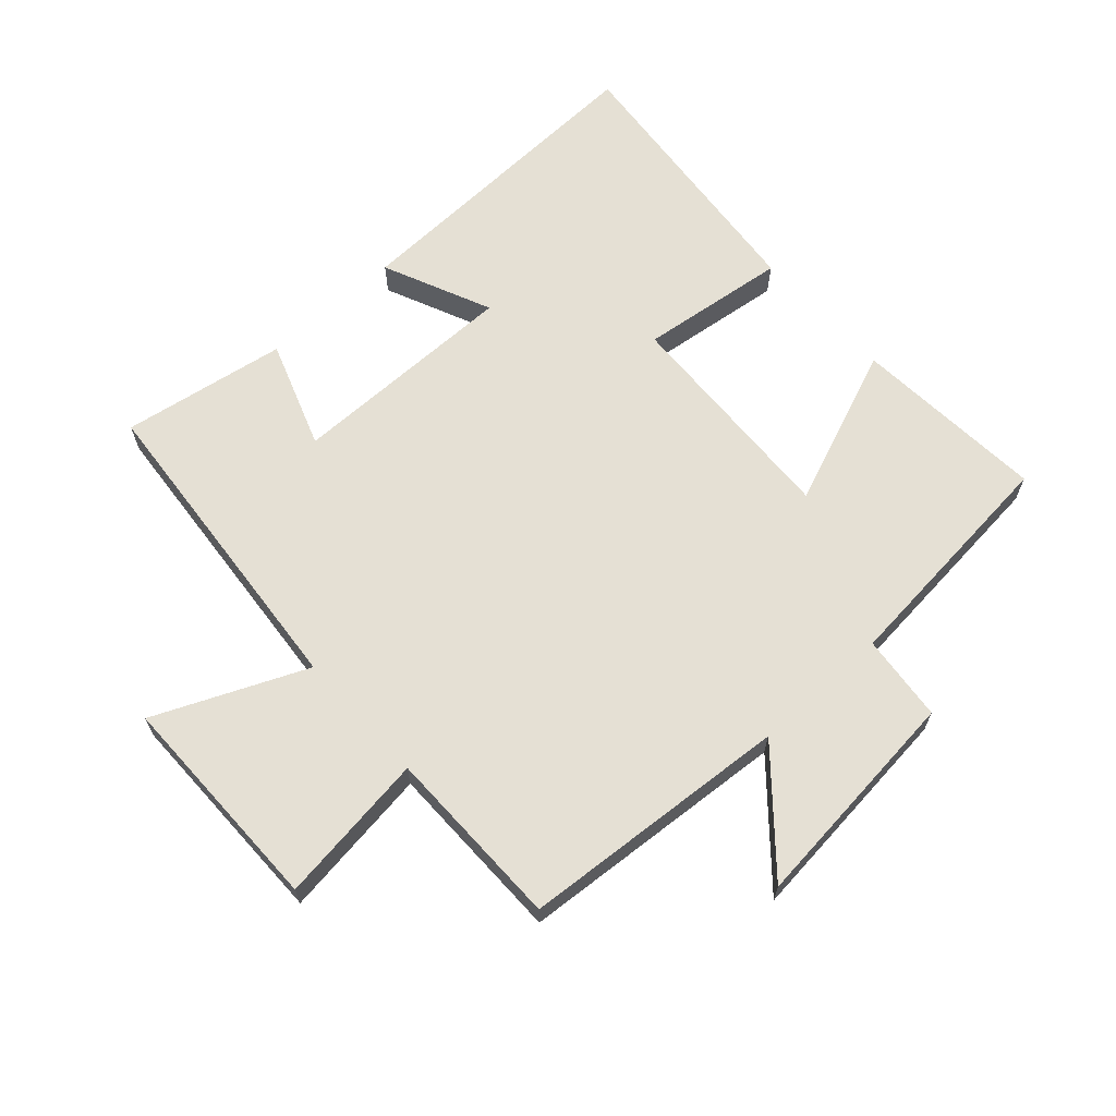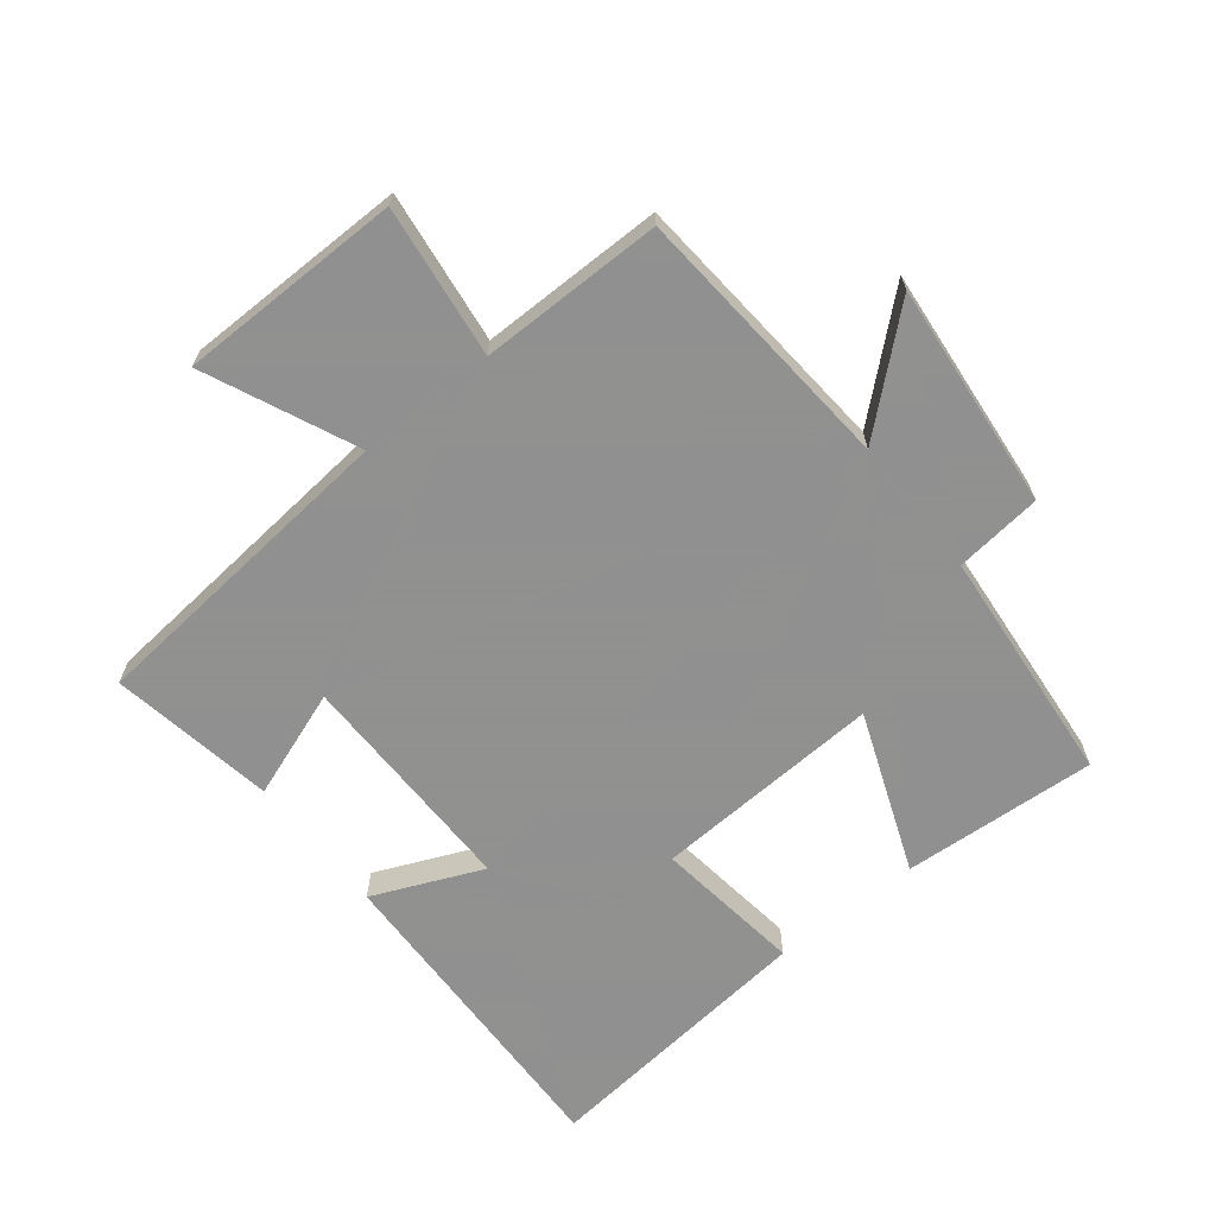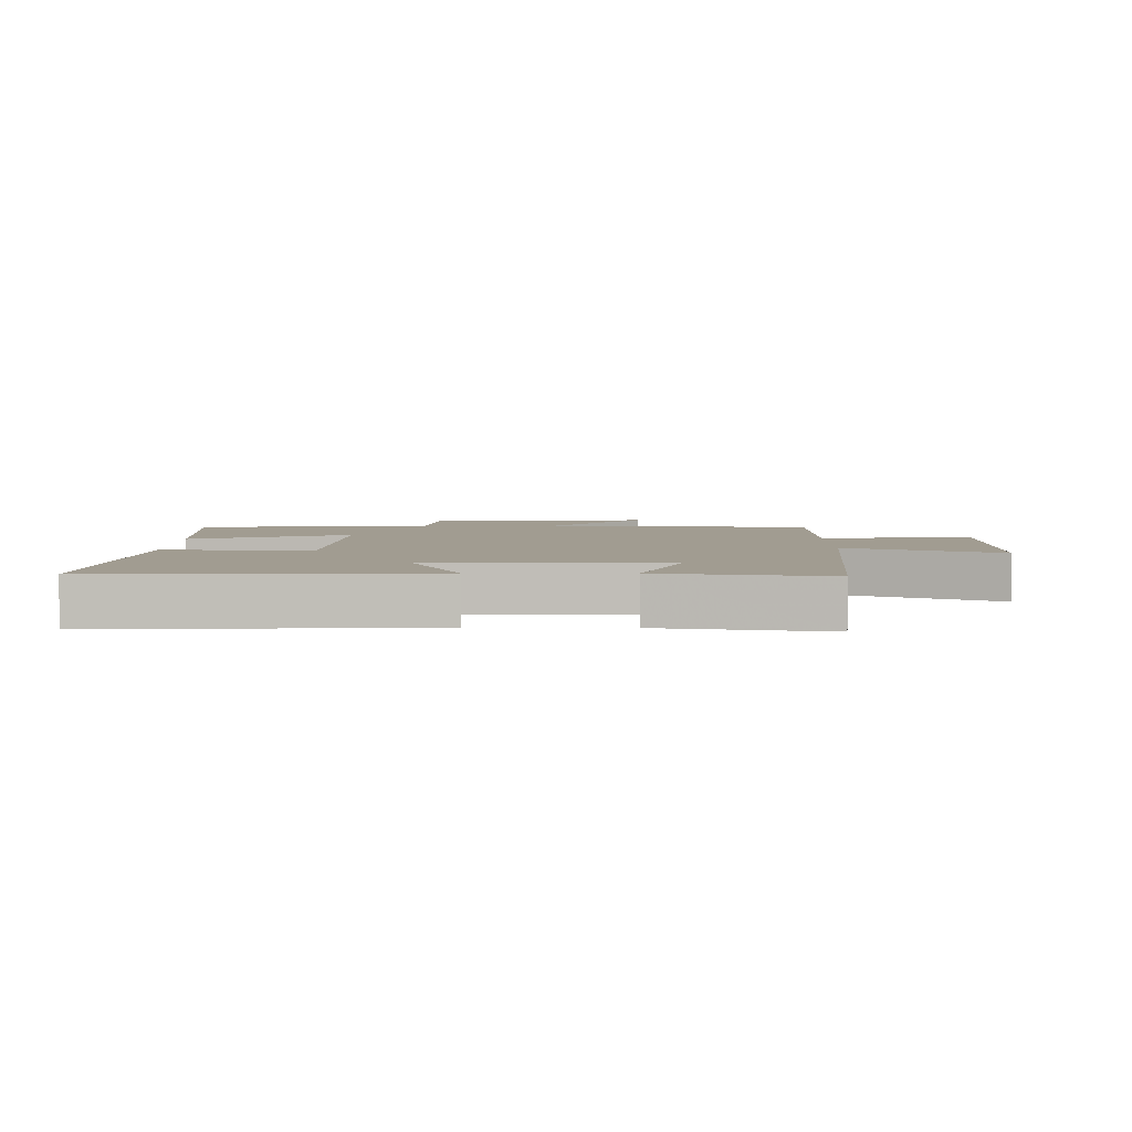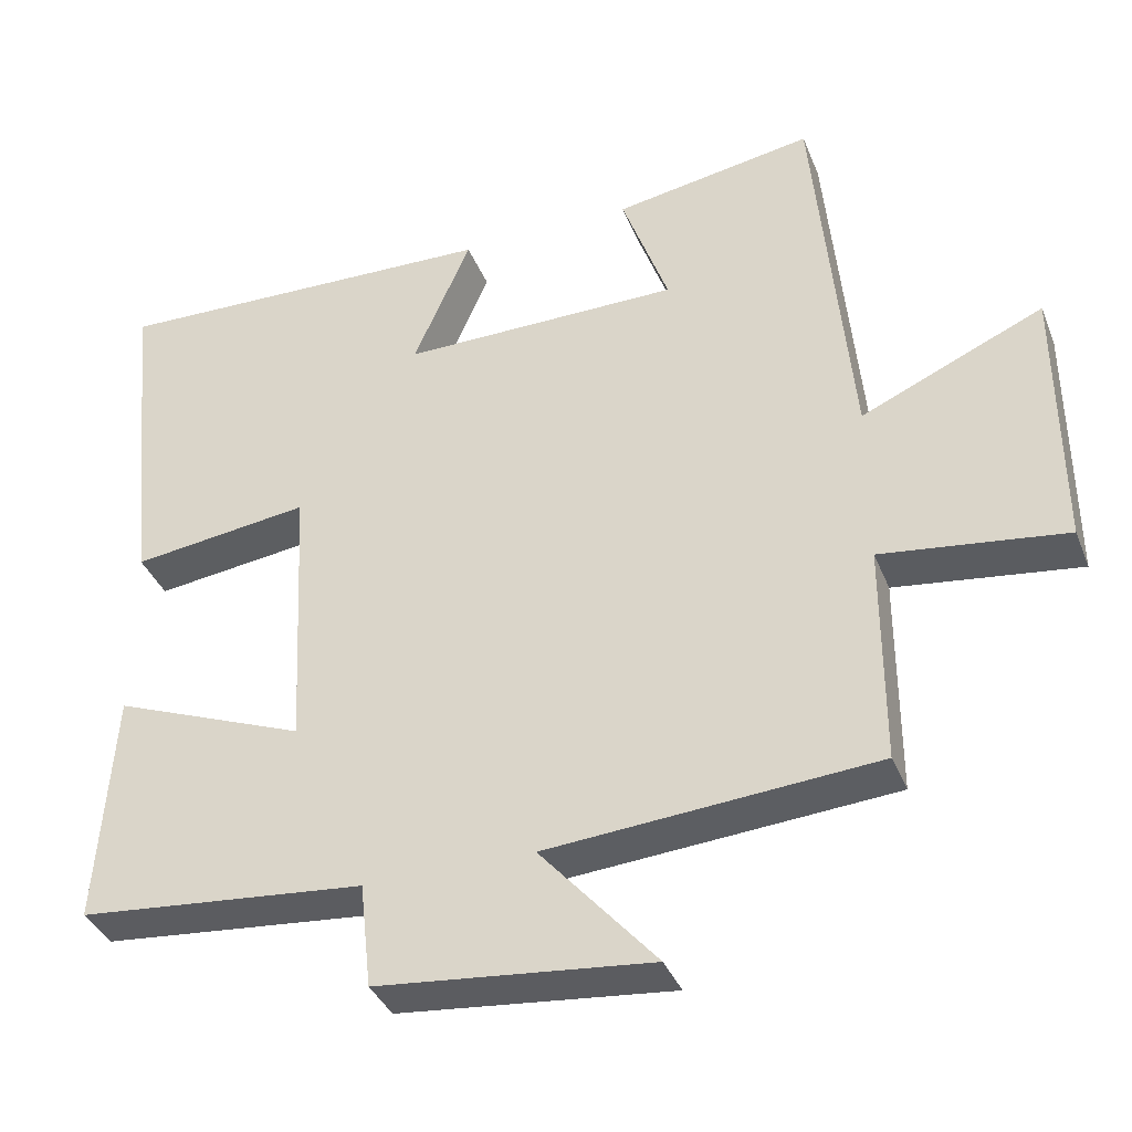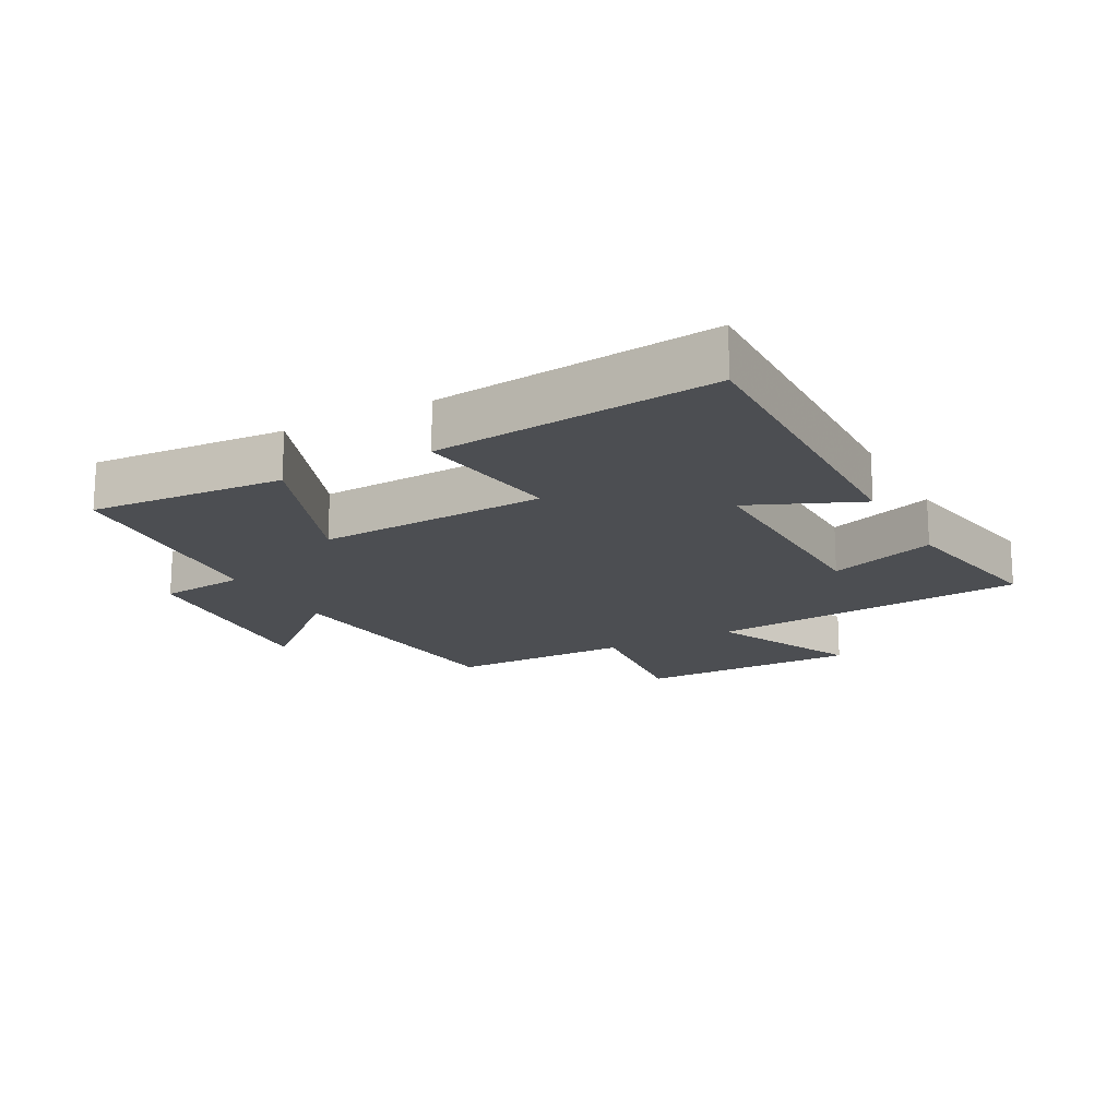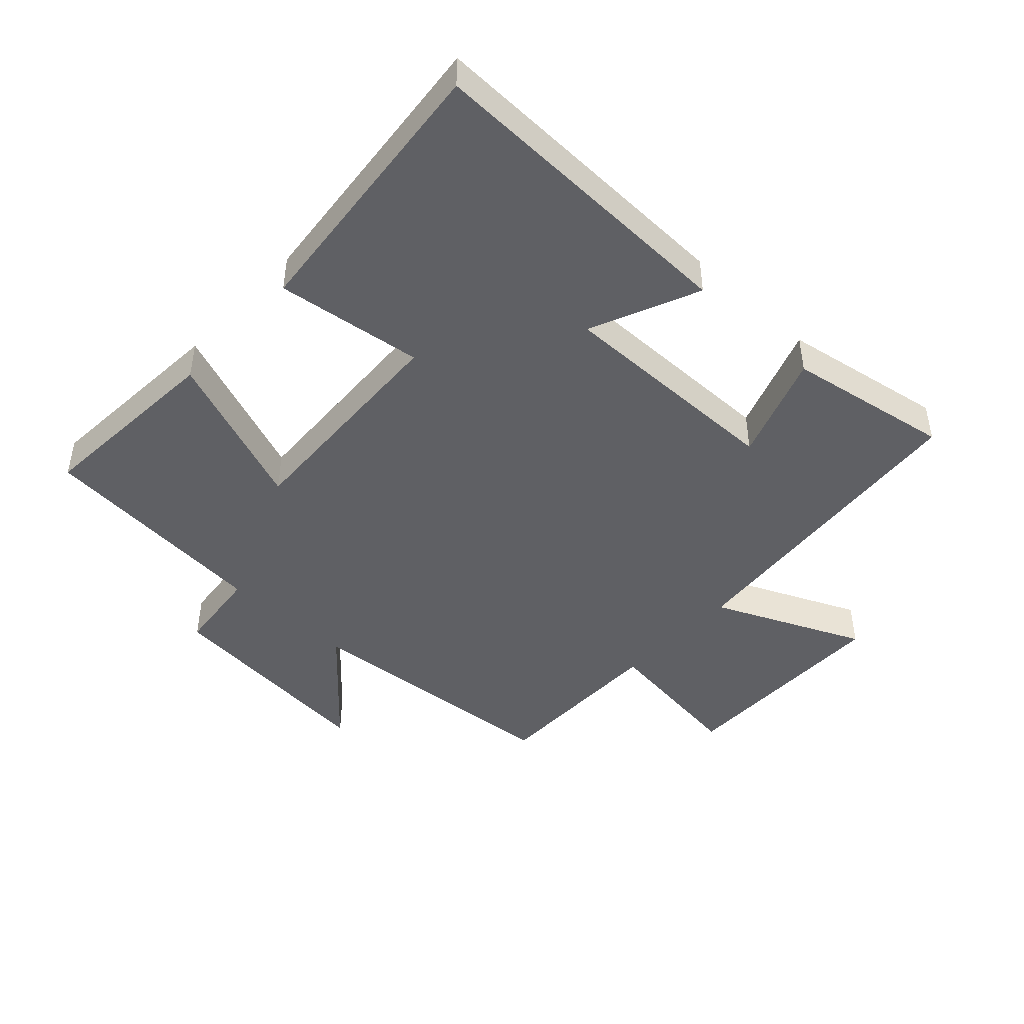
<metadata>
{"format":"obj","ext":"obj","renderer":"f3d","projection":"perspective","resolution":1024,"background":"white","views":[{"elev":65.2,"azim":137.7,"up":"+Y"},{"elev":-65.8,"azim":128.6,"up":"+Y"},{"elev":4.5,"azim":0.2,"up":"+Y"},{"elev":-37.3,"azim":20.3,"up":"+Z"},{"elev":-16.9,"azim":-61.3,"up":"+Y"},{"elev":-45.2,"azim":-42.8,"up":"+Y"}]}
</metadata>
<code>
v 0.5 0.07 -0.467
v 0.073 0.07 -0.5
v 0.224 0.07 -0.673
v -0.132 0.07 -0.637
v -0.147 0.07 -0.5
v -0.521 0.07 -0.465
v -0.5 0.07 -0.159
v -0.249 0.07 -0.257
v -0.267 0.07 0.105
v -0.5 0.07 0.075
v -0.545 0.07 0.516
v -0.035 0.07 0.5
v -0.11 0.07 0.328
v 0.254 0.07 0.33
v 0.193 0.07 0.5
v 0.453 0.07 0.544
v 0.5 0.07 0.037
v 0.737 0.07 0.142
v 0.739 0.07 -0.21
v 0.5 0.07 -0.179
v 0.5 0 -0.467
v 0.073 0 -0.5
v 0.224 0 -0.673
v -0.132 0 -0.637
v -0.147 0 -0.5
v -0.521 0 -0.465
v -0.5 0 -0.159
v -0.249 0 -0.257
v -0.267 0 0.105
v -0.5 0 0.075
v -0.545 0 0.516
v -0.035 0 0.5
v -0.11 0 0.328
v 0.254 0 0.33
v 0.193 0 0.5
v 0.453 0 0.544
v 0.5 0 0.037
v 0.737 0 0.142
v 0.739 0 -0.21
v 0.5 0 -0.179
f 17 18 19 20
f 16 17 20
f 15 16 20
f 14 15 20
f 20 1 2
f 14 20 2
f 13 14 2
f 11 12 13
f 10 11 13
f 9 10 13
f 8 9 13 2
f 7 8 2
f 6 7 2
f 5 6 2
f 2 3 4 5
f 40 39 38 37
f 40 37 36
f 40 36 35
f 40 35 34
f 22 21 40
f 22 40 34
f 22 34 33
f 33 32 31
f 33 31 30
f 33 30 29
f 22 33 29 28
f 22 28 27
f 22 27 26
f 22 26 25
f 25 24 23 22
f 1 21 22 2
f 2 22 23 3
f 3 23 24 4
f 4 24 25 5
f 5 25 26 6
f 6 26 27 7
f 7 27 28 8
f 8 28 29 9
f 9 29 30 10
f 10 30 31 11
f 11 31 32 12
f 12 32 33 13
f 13 33 34 14
f 14 34 35 15
f 15 35 36 16
f 16 36 37 17
f 17 37 38 18
f 18 38 39 19
f 19 39 40 20
f 20 40 21 1

</code>
